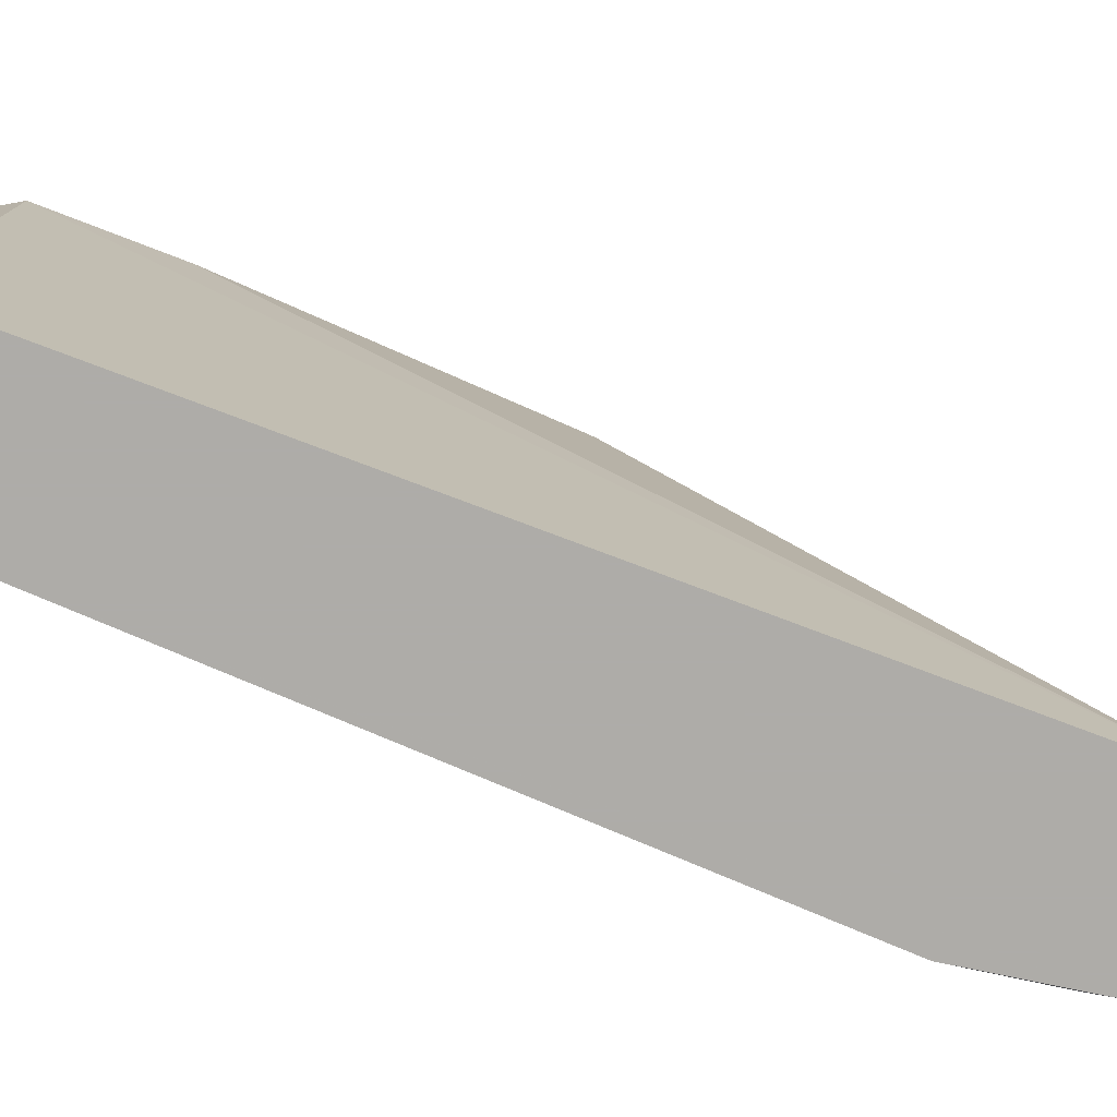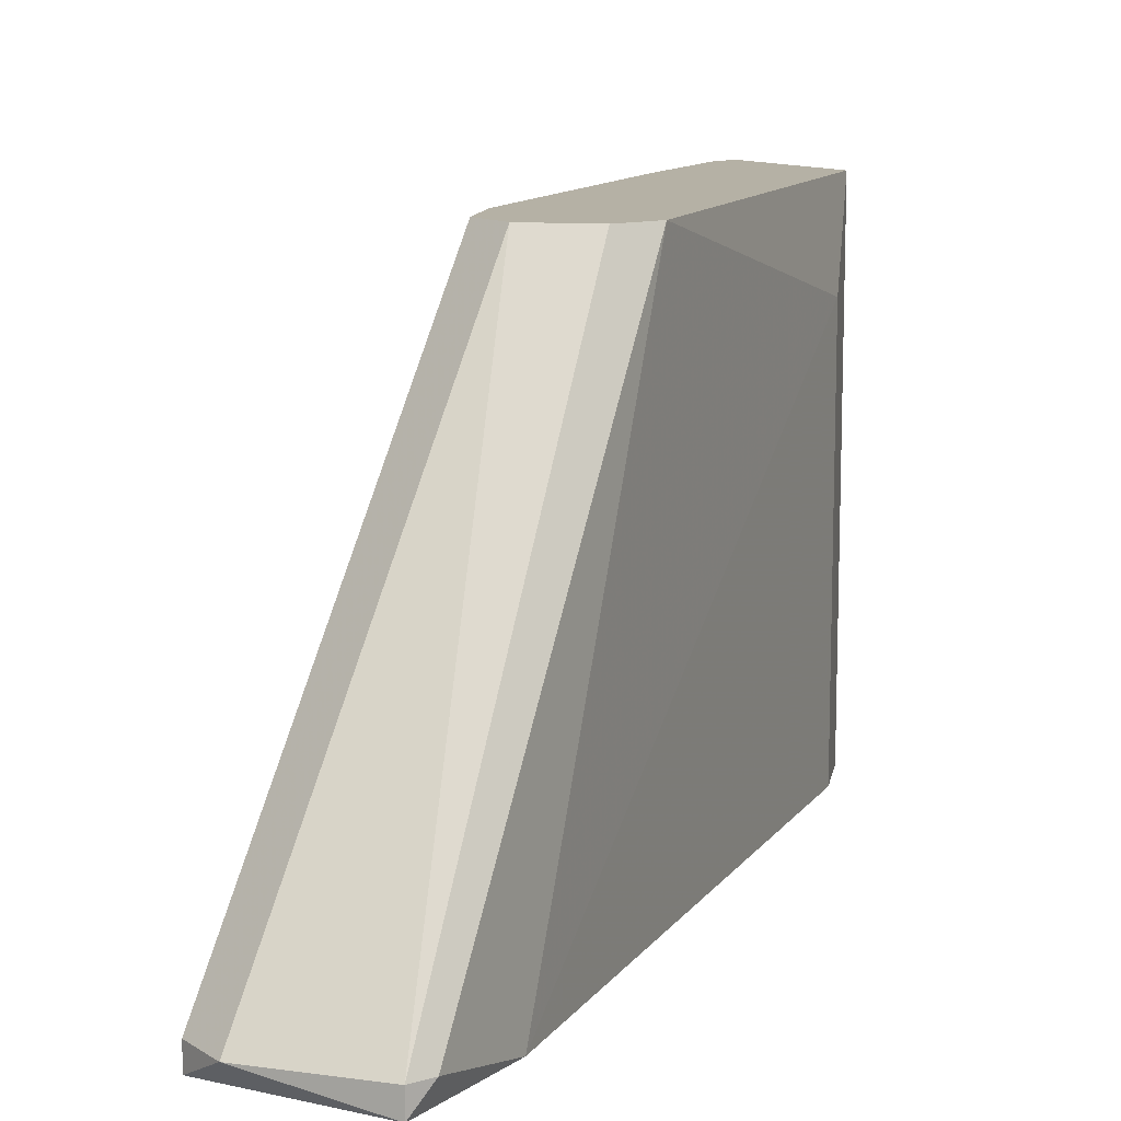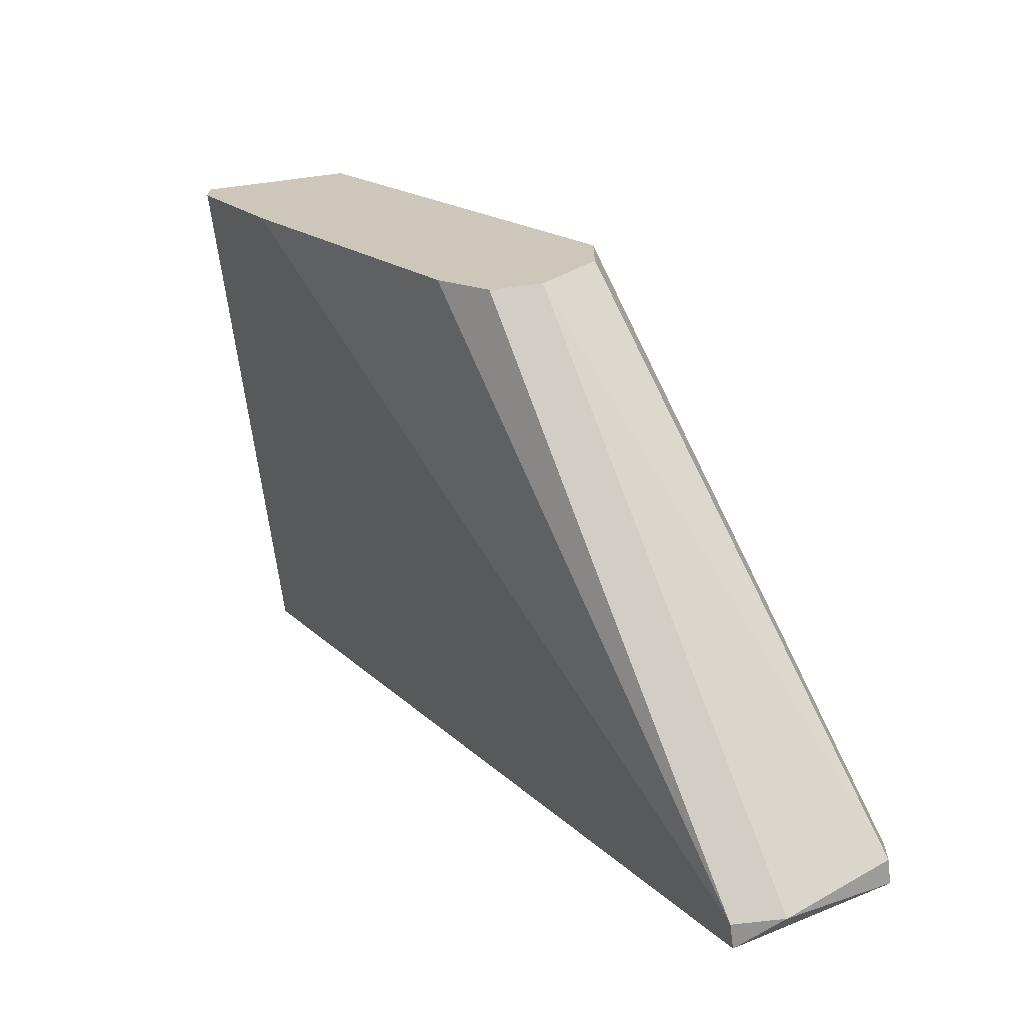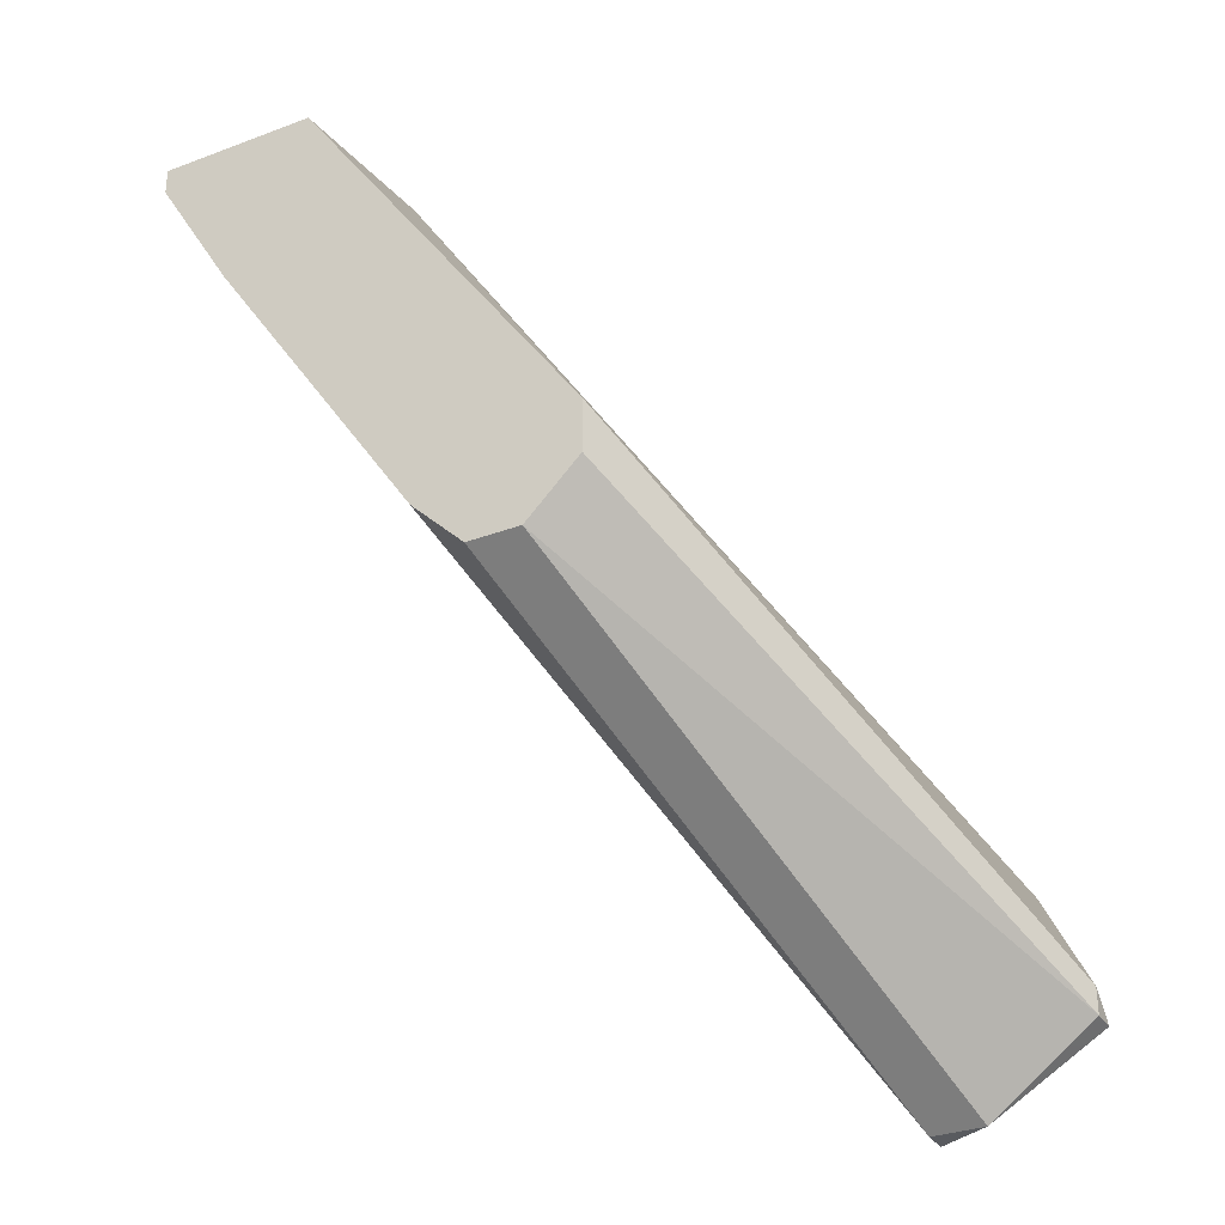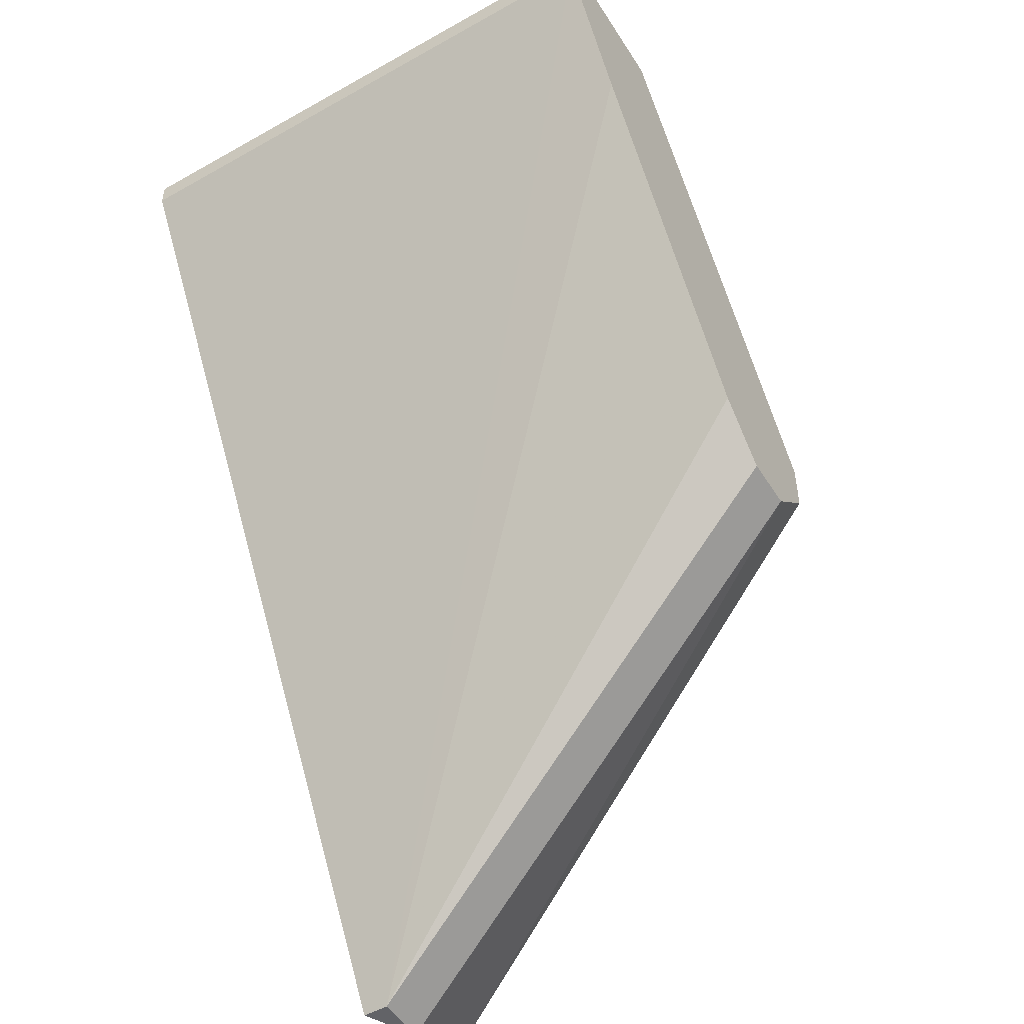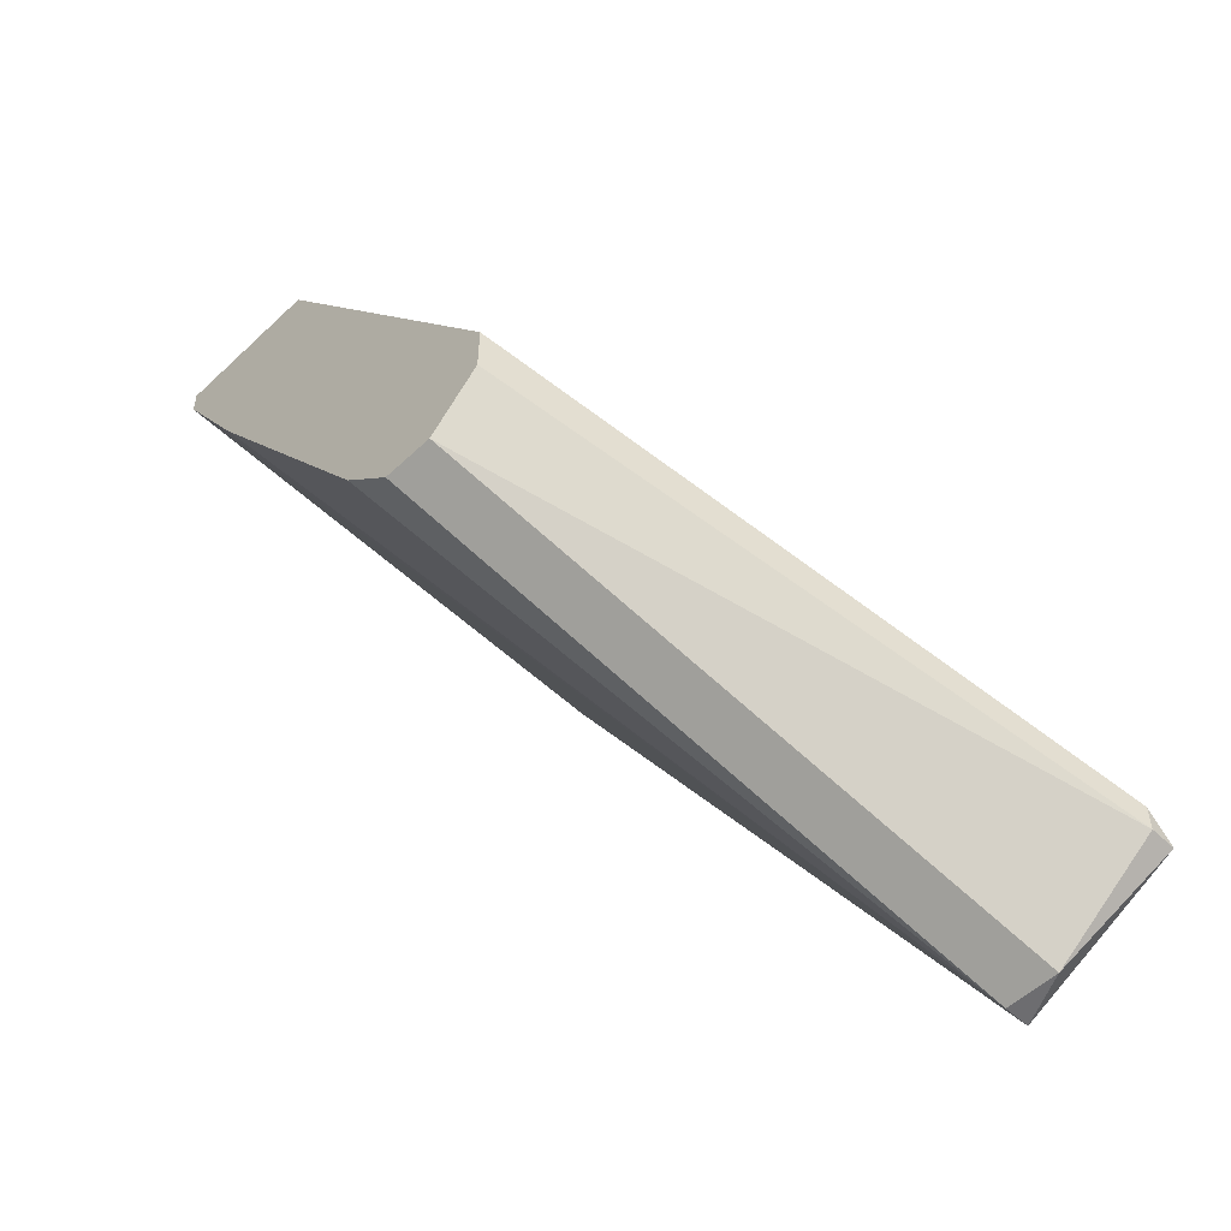
<metadata>
{"format":"obj","ext":"obj","renderer":"f3d","projection":"perspective","resolution":1024,"background":"white","views":[{"elev":-77.0,"azim":100.0,"up":"+Y"},{"elev":11.8,"azim":-125.1,"up":"+Y"},{"elev":-66.5,"azim":-172.7,"up":"+Z"},{"elev":-32.1,"azim":-152.3,"up":"+Z"},{"elev":-51.0,"azim":121.5,"up":"+Z"},{"elev":-54.1,"azim":-135.0,"up":"+Z"}]}
</metadata>
<code>
v -0.0095 0.003115 -0.005644
v -0.0095 0.003115 -0.006862
v -0.005834 0.003115 -0.006862
v -0.007055 0.003115 -0.008085
v -0.008276 0.003115 -0.008085
v -0.004 -0.009725 0.002916
v -0.004 0.000669 0.002916
v -0.002776 -0.009725 0.00414
v -0.002776 0.003115 0.00414
v -0.000943 0.003115 0.000471
v -0.01439 -0.009725 -0.0142
v -0.01439 -0.009113 -0.0142
v -0.01439 -0.009113 -0.01359
v 0.000893 -0.009725 0.003528
v 0.000893 -0.009725 0.00414
v 0.000893 0.003115 0.003528
v 0.000893 0.003115 0.00414
v -0.01317 -0.009725 -0.01114
v -0.01072 -0.009725 -0.01604
v -0.01072 -0.009113 -0.01604
v -0.01195 -0.009113 -0.01604
f 1 12 13
f 11 15 6
f 1 17 4
f 15 17 9
f 17 1 9
f 4 17 10
f 11 6 18
f 15 11 14
f 17 15 14
f 4 20 5
f 1 4 5
f 6 15 8
f 15 9 8
f 9 6 8
f 14 11 19
f 20 14 19
f 9 1 7
f 6 9 7
f 1 18 7
f 18 6 7
f 20 4 3
f 10 20 3
f 4 10 3
f 5 20 21
f 19 11 21
f 20 19 21
f 11 12 21
f 12 5 21
f 10 17 16
f 20 10 16
f 17 14 16
f 14 20 16
f 1 5 2
f 12 1 2
f 5 12 2
f 11 18 13
f 18 1 13
f 12 11 13

</code>
